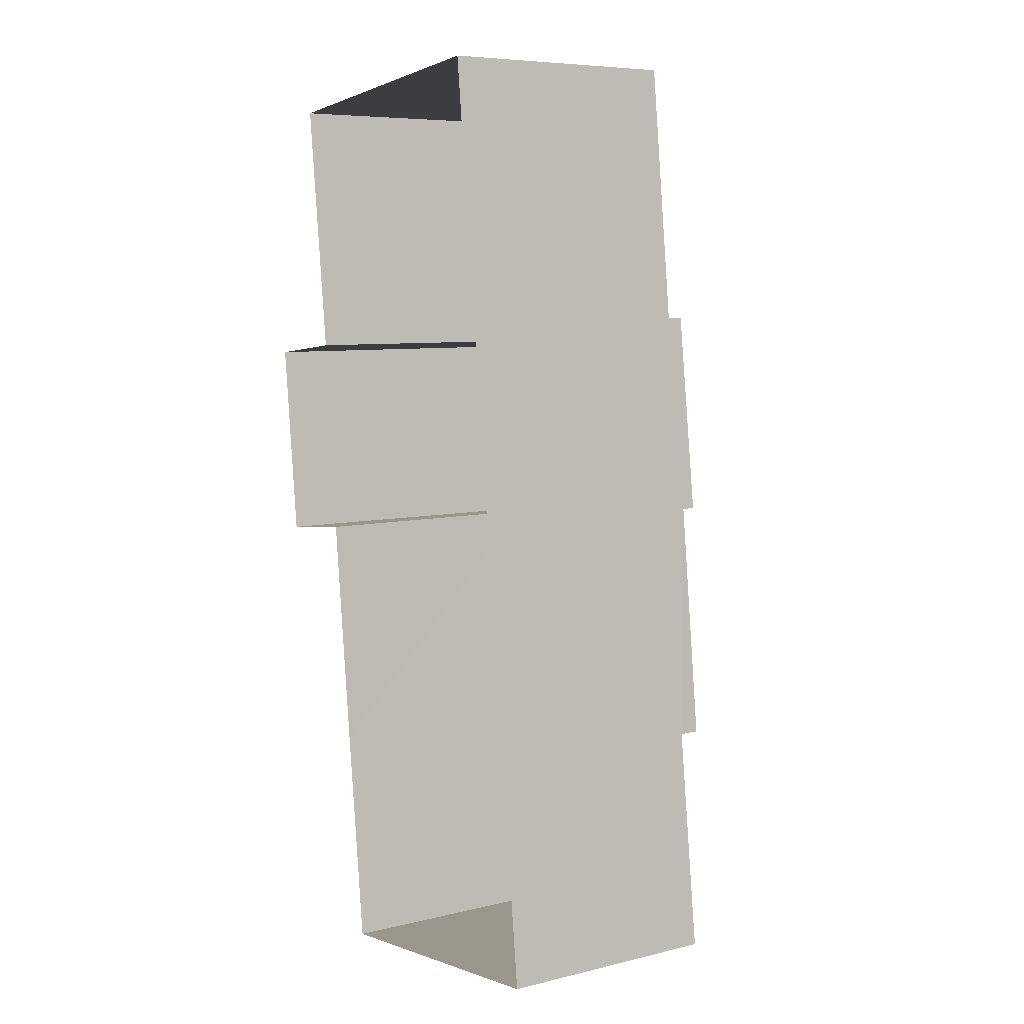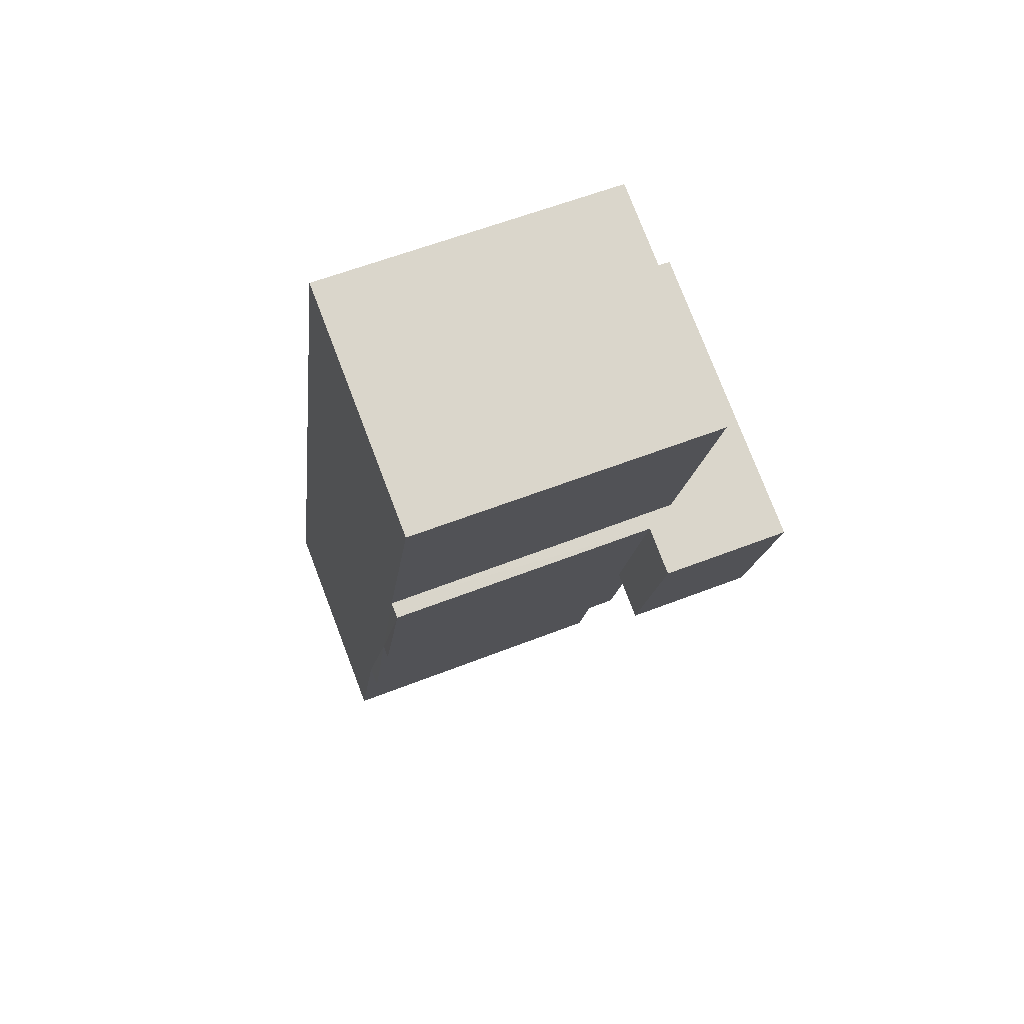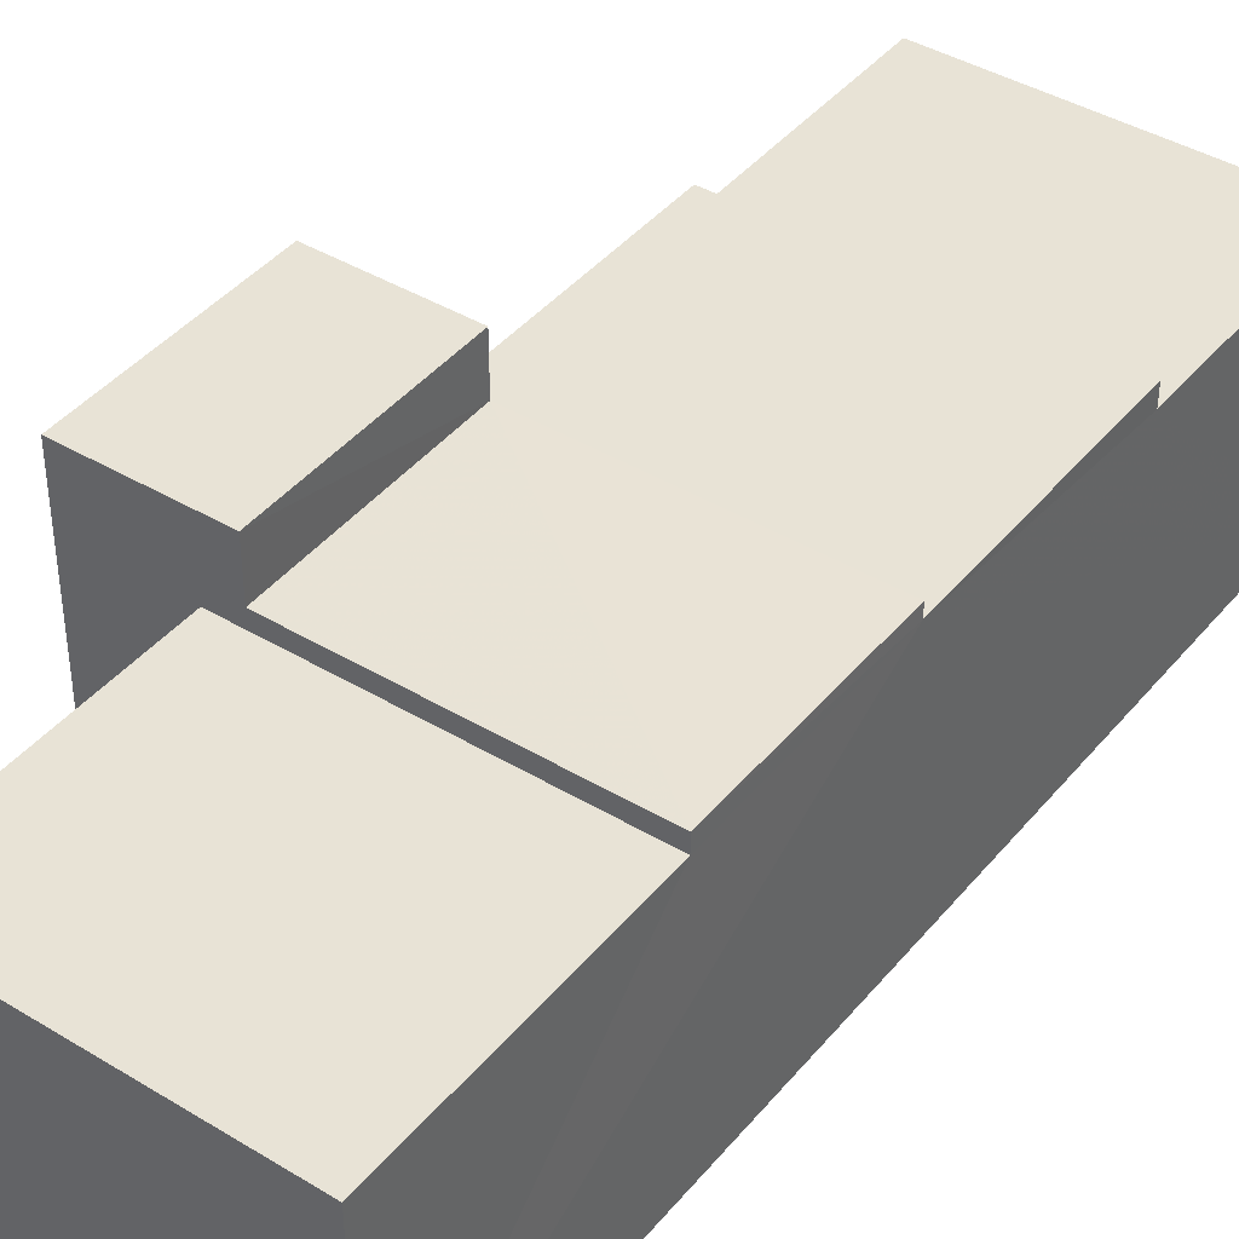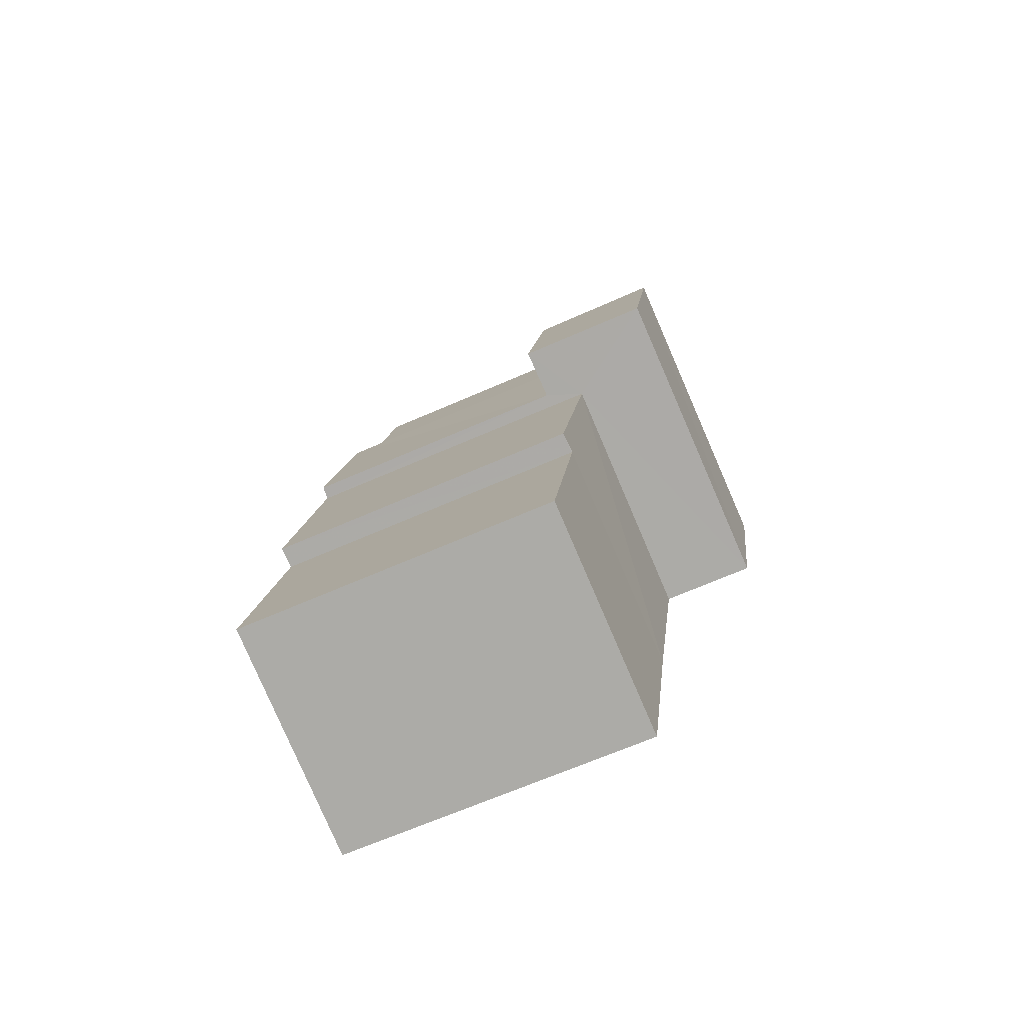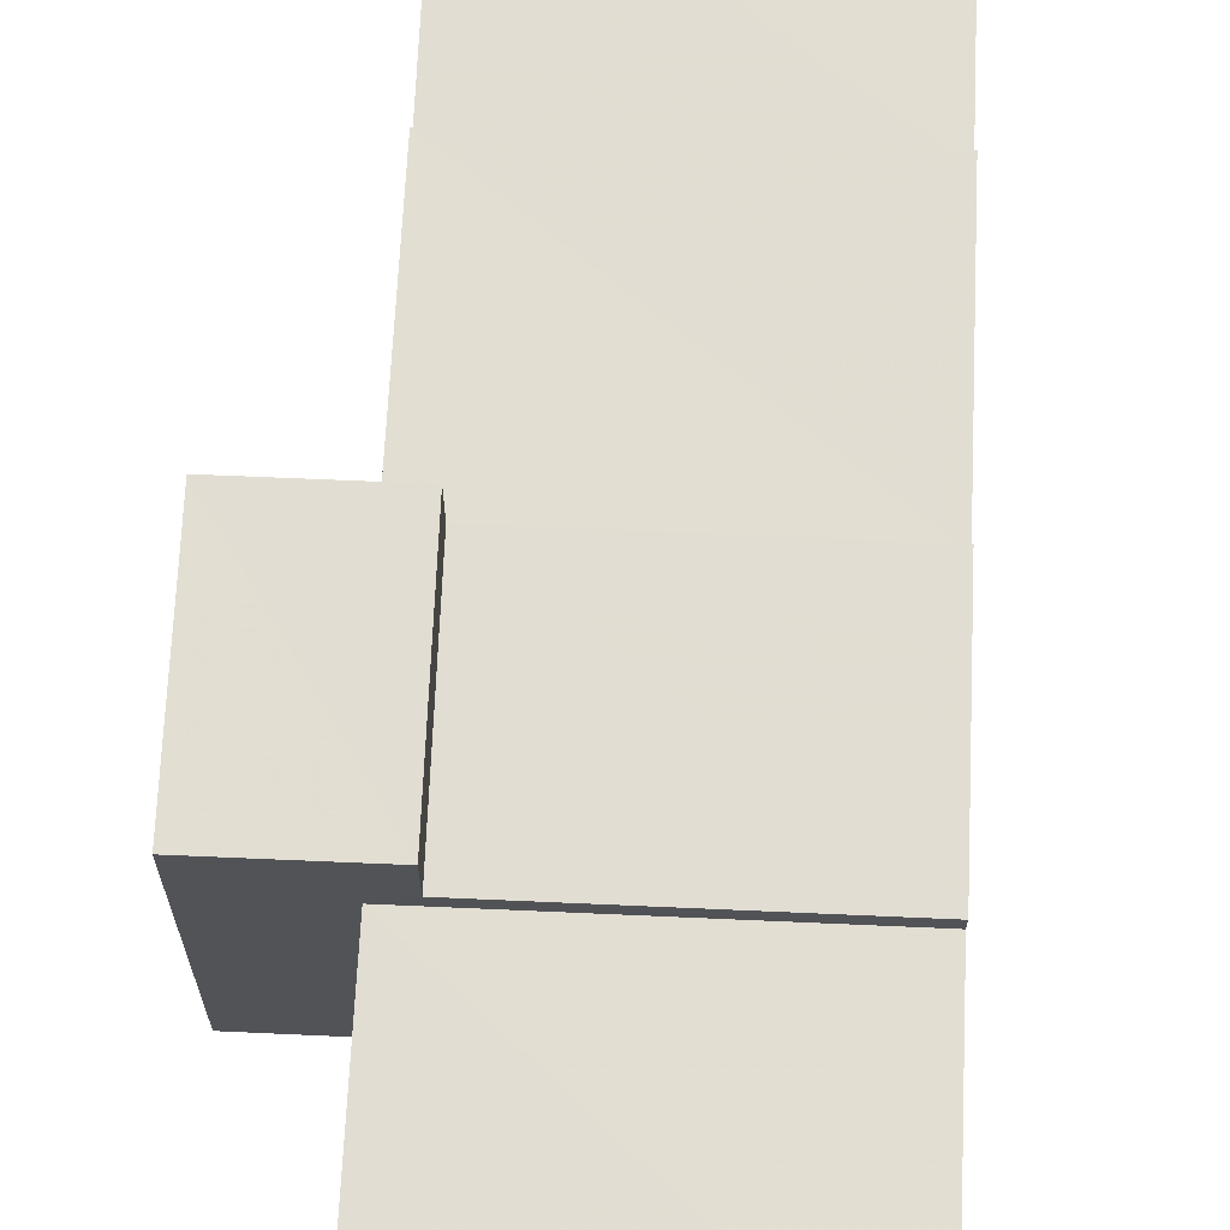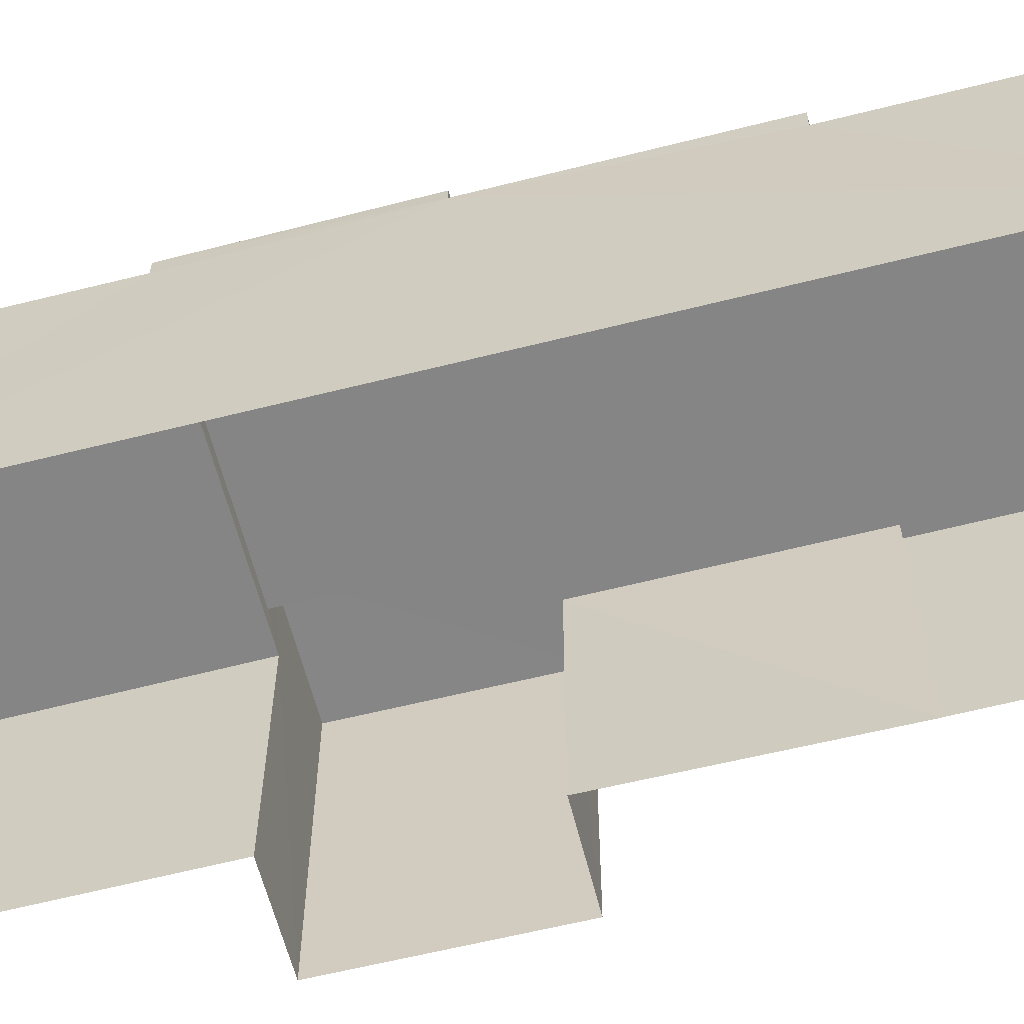
<metadata>
{"format":"obj","ext":"obj","renderer":"f3d","projection":"perspective","resolution":1024,"background":"white","views":[{"elev":7.2,"azim":-124.4,"up":"+Y"},{"elev":77.0,"azim":-21.0,"up":"+Y"},{"elev":41.9,"azim":-150.5,"up":"+Z"},{"elev":-79.8,"azim":23.4,"up":"+Y"},{"elev":68.1,"azim":176.2,"up":"+Z"},{"elev":-61.7,"azim":-82.0,"up":"+Z"}]}
</metadata>
<code>
v -3.147e+05 3.983e+04 5.474
v -3.147e+05 3.982e+04 5.473
v -3.148e+05 3.983e+04 5.476
v -3.148e+05 3.981e+04 5.472
v -3.147e+05 3.982e+04 5.472
v -3.147e+05 3.981e+04 5.47
v -3.147e+05 3.981e+04 5.471
v -3.147e+05 3.982e+04 5.472
v -3.147e+05 3.982e+04 5.471
v -3.147e+05 3.981e+04 5.471
v -3.147e+05 3.982e+04 11.43
v -3.148e+05 3.982e+04 11.43
v -3.148e+05 3.982e+04 11.43
v -3.147e+05 3.982e+04 11.43
v -3.148e+05 3.982e+04 11.13
v -3.148e+05 3.981e+04 11.13
v -3.147e+05 3.981e+04 11.13
v -3.147e+05 3.982e+04 11.13
v -3.147e+05 3.982e+04 11.07
v -3.147e+05 3.983e+04 11.07
v -3.148e+05 3.983e+04 11.07
v -3.148e+05 3.982e+04 11.07
v -3.147e+05 3.981e+04 10.67
v -3.148e+05 3.981e+04 10.68
v -3.148e+05 3.981e+04 10.67
v -3.147e+05 3.981e+04 10.67
v -3.147e+05 3.982e+04 12.55
v -3.147e+05 3.982e+04 12.55
v -3.147e+05 3.982e+04 12.55
v -3.147e+05 3.982e+04 12.55
f 1 2 3
f 4 3 5
f 6 4 7
f 5 2 8
f 5 8 9
f 10 7 5
f 3 2 5
f 7 4 5
f 11 12 13
f 11 14 12
f 15 16 17
f 18 15 17
f 19 20 21
f 22 19 21
f 23 24 25
f 23 26 24
f 27 28 29
f 30 27 29
f 30 9 8
f 30 29 9
f 29 18 9
f 9 18 5
f 29 28 18
f 18 11 15
f 15 11 13
f 28 11 18
f 21 3 22
f 12 22 15
f 13 12 15
f 15 3 4
f 16 15 24
f 24 4 25
f 22 3 15
f 24 15 4
f 7 10 26
f 10 17 26
f 26 16 24
f 26 17 16
f 21 1 3
f 21 20 1
f 30 8 19
f 8 2 19
f 27 30 19
f 22 12 14
f 22 14 19
f 14 27 19
f 11 28 27
f 14 11 27
f 10 18 17
f 10 5 18
f 6 26 23
f 6 7 26
f 2 1 20
f 19 2 20
f 25 4 6
f 23 25 6

</code>
